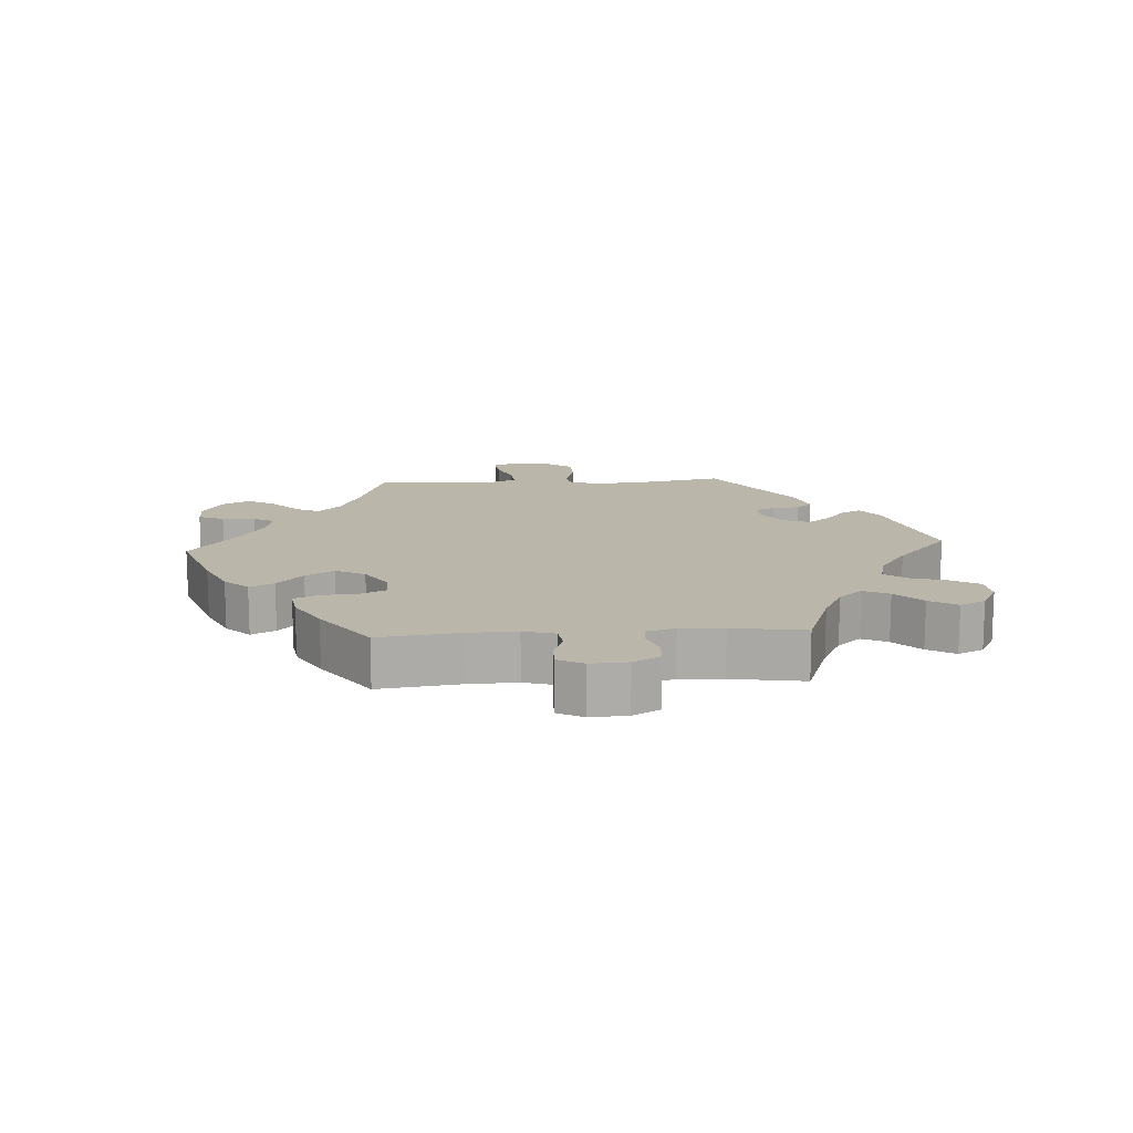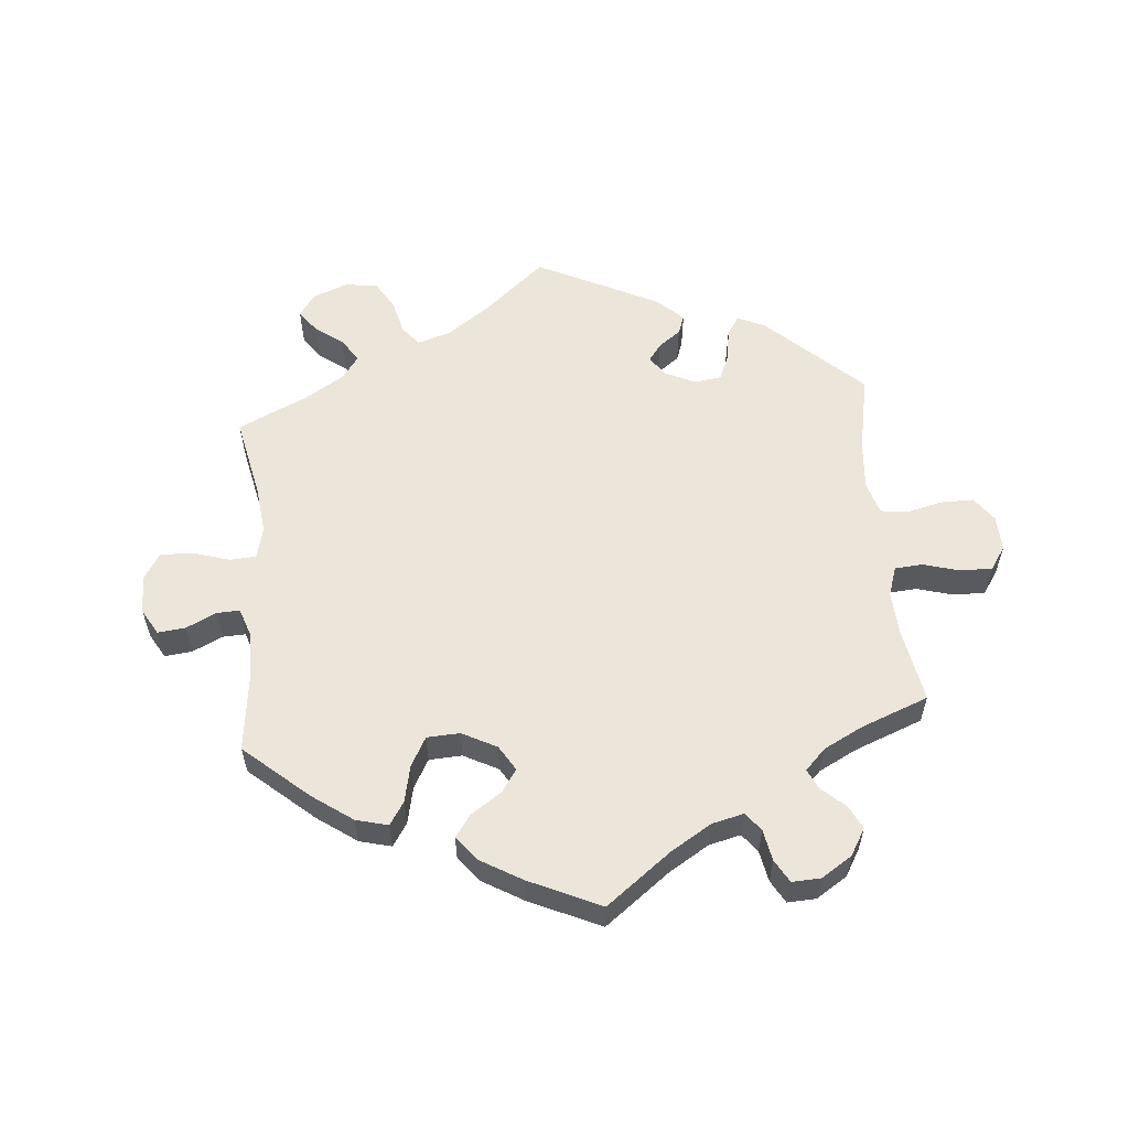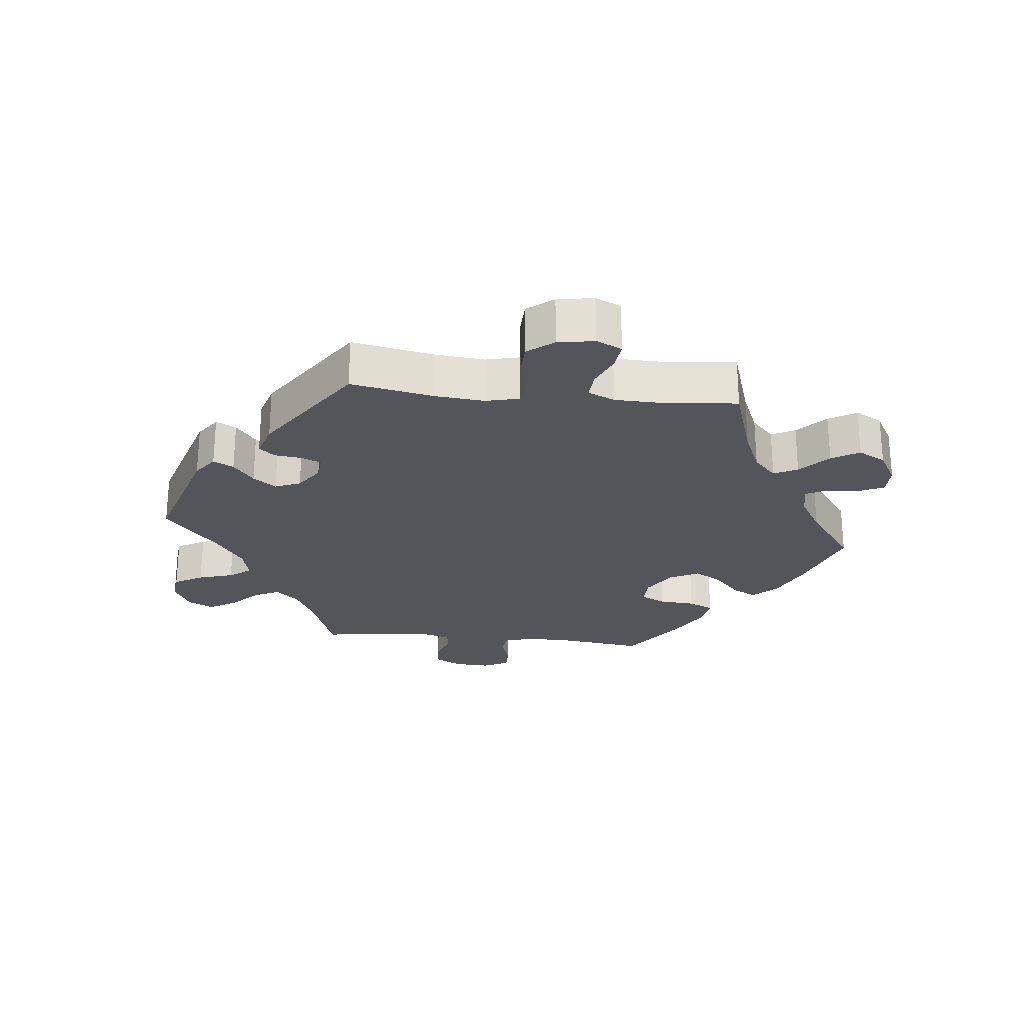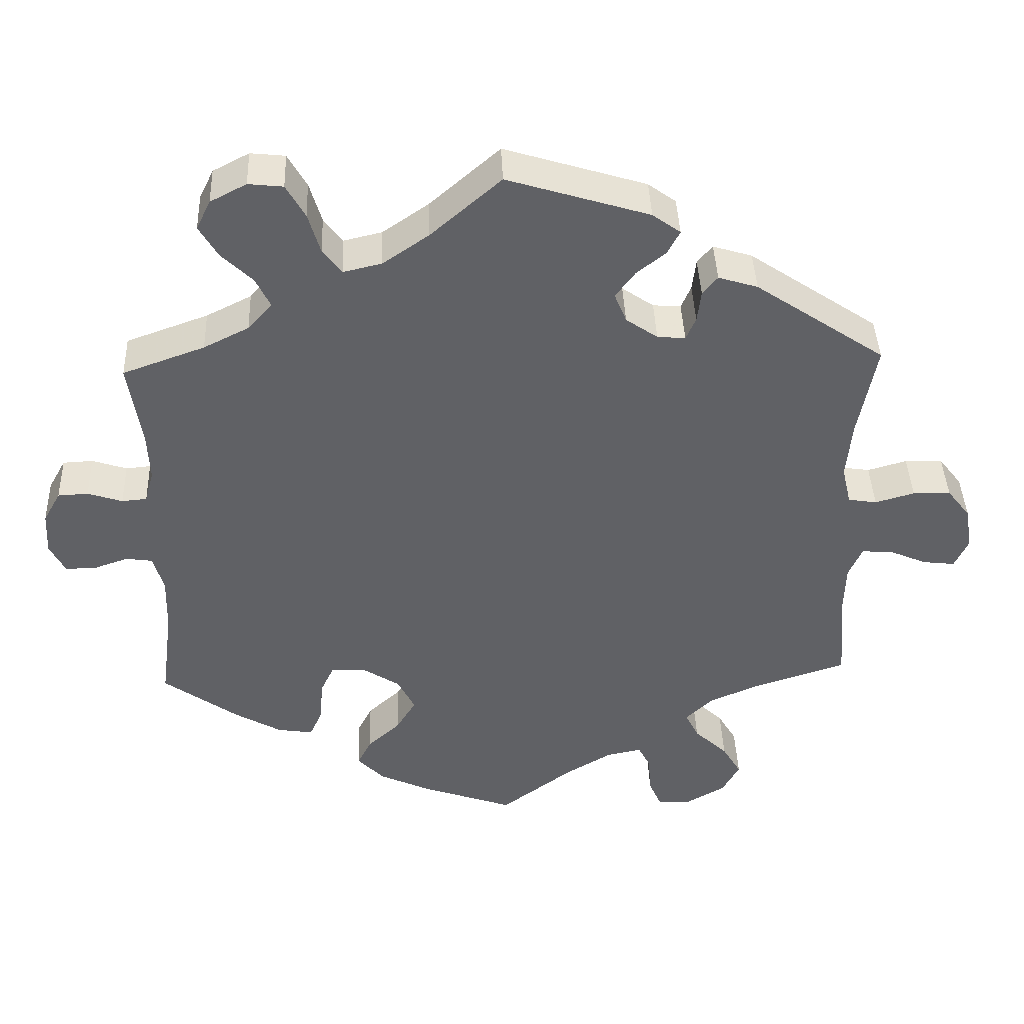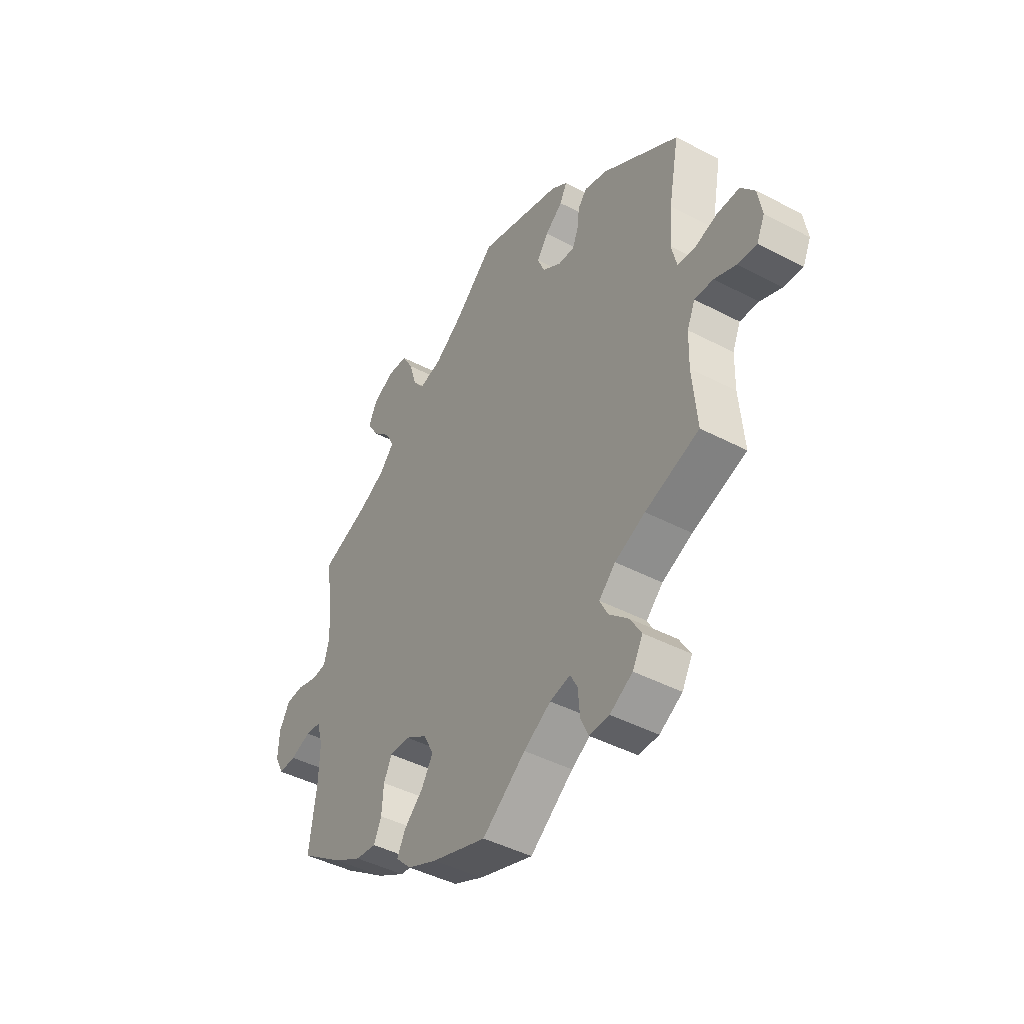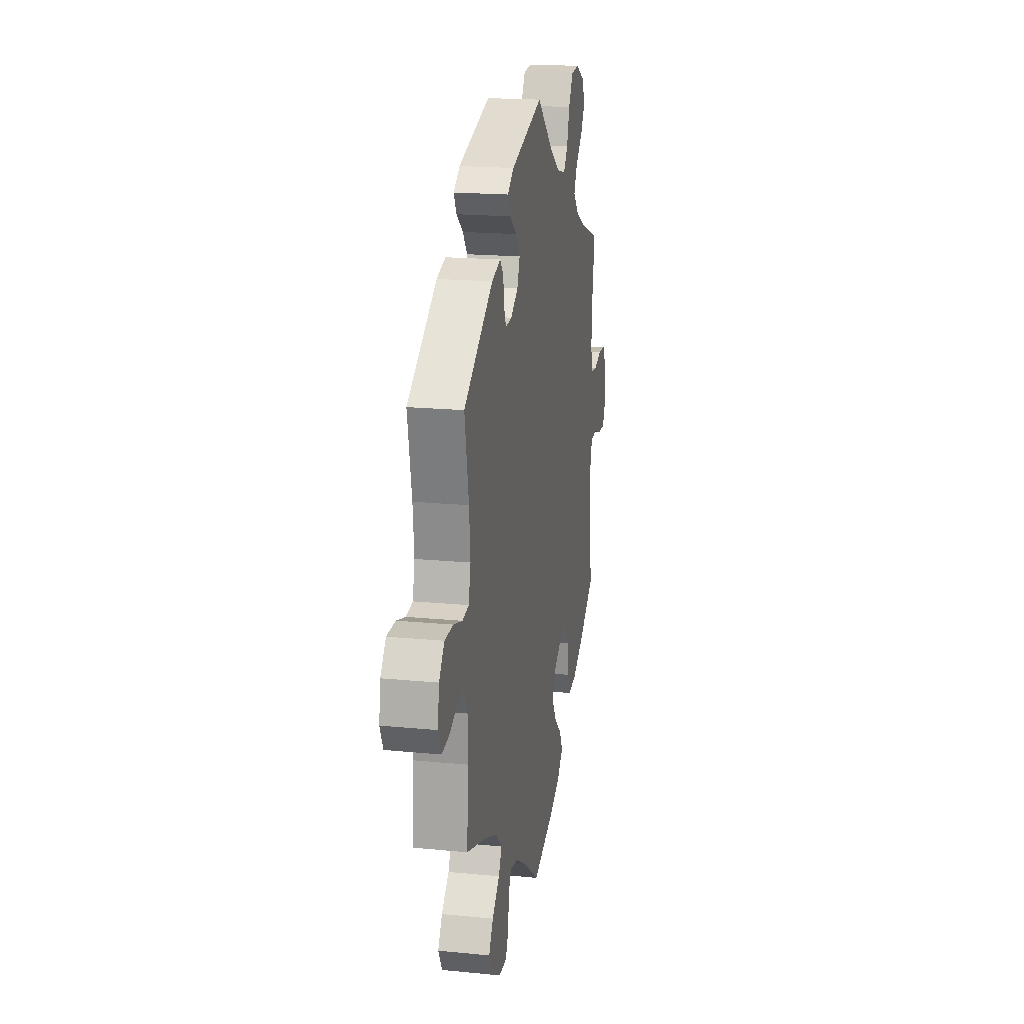
<metadata>
{"format":"obj","ext":"obj","renderer":"f3d","projection":"perspective","resolution":1024,"background":"white","views":[{"elev":13.8,"azim":-93.6,"up":"+Y"},{"elev":57.4,"azim":-124.9,"up":"+Y"},{"elev":-25.0,"azim":84.0,"up":"+Y"},{"elev":41.2,"azim":-2.2,"up":"+Z"},{"elev":-44.5,"azim":58.6,"up":"+Z"},{"elev":18.6,"azim":100.7,"up":"+Z"}]}
</metadata>
<code>
v -0.122 0.07 -0.535
v -0.189 0.07 -0.504
v -0.224 0.07 -0.468
v -0.205 0.07 -0.431
v -0.162 0.07 -0.392
v -0.136 0.07 -0.349
v -0.159 0.07 -0.304
v -0.209 0.07 -0.272
v -0.254 0.07 -0.271
v -0.272 0.07 -0.309
v -0.276 0.07 -0.364
v -0.293 0.07 -0.402
v -0.34 0.07 -0.395
v -0.403 0.07 -0.359
v -0.501 0.07 -0.289
v -0.485 0.07 -0.166
v -0.483 0.07 -0.093
v -0.497 0.07 -0.045
v -0.532 0.07 -0.04
v -0.578 0.07 -0.056
v -0.618 0.07 -0.056
v -0.638 0.07 -0.017
v -0.635 0.07 0.039
v -0.612 0.07 0.08
v -0.572 0.07 0.082
v -0.526 0.07 0.067
v -0.493 0.07 0.07
v -0.481 0.07 0.113
v -0.484 0.07 0.179
v -0.501 0.07 0.289
v -0.392 0.07 0.328
v -0.332 0.07 0.358
v -0.3 0.07 0.394
v -0.319 0.07 0.433
v -0.36 0.07 0.473
v -0.385 0.07 0.515
v -0.366 0.07 0.554
v -0.318 0.07 0.579
v -0.272 0.07 0.574
v -0.247 0.07 0.53
v -0.231 0.07 0.476
v -0.206 0.07 0.443
v -0.155 0.07 0.455
v -0.094 0.07 0.497
v -0.001 0.07 0.578
v 0.187 0.07 0.52
v 0.224 0.07 0.493
v 0.208 0.07 0.462
v 0.169 0.07 0.431
v 0.143 0.07 0.396
v 0.159 0.07 0.357
v 0.201 0.07 0.328
v 0.238 0.07 0.325
v 0.251 0.07 0.355
v 0.256 0.07 0.397
v 0.276 0.07 0.421
v 0.328 0.07 0.405
v 0.5 0.07 0.289
v 0.476 0.07 0.163
v 0.469 0.07 0.087
v 0.481 0.07 0.036
v 0.519 0.07 0.03
v 0.571 0.07 0.045
v 0.621 0.07 0.044
v 0.652 0.07 0.004
v 0.661 0.07 -0.052
v 0.643 0.07 -0.091
v 0.6 0.07 -0.086
v 0.552 0.07 -0.065
v 0.51 0.07 -0.062
v 0.492 0.07 -0.103
v 0.49 0.07 -0.173
v 0.5 0.07 -0.289
v 0.379 0.07 -0.328
v 0.311 0.07 -0.357
v 0.274 0.07 -0.392
v 0.292 0.07 -0.428
v 0.336 0.07 -0.469
v 0.361 0.07 -0.511
v 0.338 0.07 -0.553
v 0.287 0.07 -0.582
v 0.242 0.07 -0.582
v 0.225 0.07 -0.543
v 0.221 0.07 -0.492
v 0.205 0.07 -0.461
v 0.159 0.07 -0.47
v 0.098 0.07 -0.506
v 0.001 0.07 -0.578
v -0.122 0 -0.535
v -0.189 0 -0.504
v -0.224 0 -0.468
v -0.205 0 -0.431
v -0.162 0 -0.392
v -0.136 0 -0.349
v -0.159 0 -0.304
v -0.209 0 -0.272
v -0.254 0 -0.271
v -0.272 0 -0.309
v -0.276 0 -0.364
v -0.293 0 -0.402
v -0.34 0 -0.395
v -0.403 0 -0.359
v -0.501 0 -0.289
v -0.485 0 -0.166
v -0.483 0 -0.093
v -0.497 0 -0.045
v -0.532 0 -0.04
v -0.578 0 -0.056
v -0.618 0 -0.056
v -0.638 0 -0.017
v -0.635 0 0.039
v -0.612 0 0.08
v -0.572 0 0.082
v -0.526 0 0.067
v -0.493 0 0.07
v -0.481 0 0.113
v -0.484 0 0.179
v -0.501 0 0.289
v -0.392 0 0.328
v -0.332 0 0.358
v -0.3 0 0.394
v -0.319 0 0.433
v -0.36 0 0.473
v -0.385 0 0.515
v -0.366 0 0.554
v -0.318 0 0.579
v -0.272 0 0.574
v -0.247 0 0.53
v -0.231 0 0.476
v -0.206 0 0.443
v -0.155 0 0.455
v -0.094 0 0.497
v -0.001 0 0.578
v 0.187 0 0.52
v 0.224 0 0.493
v 0.208 0 0.462
v 0.169 0 0.431
v 0.143 0 0.396
v 0.159 0 0.357
v 0.201 0 0.328
v 0.238 0 0.325
v 0.251 0 0.355
v 0.256 0 0.397
v 0.276 0 0.421
v 0.328 0 0.405
v 0.5 0 0.289
v 0.476 0 0.163
v 0.469 0 0.087
v 0.481 0 0.036
v 0.519 0 0.03
v 0.571 0 0.045
v 0.621 0 0.044
v 0.652 0 0.004
v 0.661 0 -0.052
v 0.643 0 -0.091
v 0.6 0 -0.086
v 0.552 0 -0.065
v 0.51 0 -0.062
v 0.492 0 -0.103
v 0.49 0 -0.173
v 0.5 0 -0.289
v 0.379 0 -0.328
v 0.311 0 -0.357
v 0.274 0 -0.392
v 0.292 0 -0.428
v 0.336 0 -0.469
v 0.361 0 -0.511
v 0.338 0 -0.553
v 0.287 0 -0.582
v 0.242 0 -0.582
v 0.225 0 -0.543
v 0.221 0 -0.492
v 0.205 0 -0.461
v 0.159 0 -0.47
v 0.098 0 -0.506
v 0.001 0 -0.578
f 87 88 1 2
f 86 87 2 3
f 85 86 3 4
f 81 82 83 84
f 81 84 85
f 80 81 85
f 77 78 79 80
f 76 77 80 85
f 72 73 74
f 71 72 74 75
f 70 71 75 76
f 66 67 68 69
f 66 69 70
f 65 66 70
f 62 63 64 65
f 61 62 65 70
f 56 57 58 59
f 54 55 56 59
f 53 54 59 60
f 52 53 60 61
f 46 47 48 49
f 44 45 46 49
f 43 44 49 50
f 42 43 50 51
f 38 39 40 41
f 38 41 42
f 37 38 42
f 34 35 36 37
f 33 34 37 42
f 32 33 42 51
f 29 30 31
f 28 29 31 32
f 27 28 32 51
f 23 24 25 26
f 23 26 27
f 22 23 27
f 19 20 21 22
f 18 19 22 27
f 17 18 27 51
f 13 14 15 16
f 10 11 12 13
f 9 10 13 16
f 8 9 16 17
f 76 85 4 5
f 70 76 5 6
f 61 70 6 7
f 17 51 52 61
f 7 8 17 61
f 90 89 176 175
f 91 90 175 174
f 92 91 174 173
f 172 171 170 169
f 173 172 169
f 173 169 168
f 168 167 166 165
f 173 168 165 164
f 162 161 160
f 163 162 160 159
f 164 163 159 158
f 157 156 155 154
f 158 157 154
f 158 154 153
f 153 152 151 150
f 158 153 150 149
f 147 146 145 144
f 147 144 143 142
f 148 147 142 141
f 149 148 141 140
f 137 136 135 134
f 137 134 133 132
f 138 137 132 131
f 139 138 131 130
f 129 128 127 126
f 130 129 126
f 130 126 125
f 125 124 123 122
f 130 125 122 121
f 139 130 121 120
f 119 118 117
f 120 119 117 116
f 139 120 116 115
f 114 113 112 111
f 115 114 111
f 115 111 110
f 110 109 108 107
f 115 110 107 106
f 139 115 106 105
f 104 103 102 101
f 101 100 99 98
f 104 101 98 97
f 105 104 97 96
f 93 92 173 164
f 94 93 164 158
f 95 94 158 149
f 149 140 139 105
f 149 105 96 95
f 1 89 90 2
f 2 90 91 3
f 3 91 92 4
f 4 92 93 5
f 5 93 94 6
f 6 94 95 7
f 7 95 96 8
f 8 96 97 9
f 9 97 98 10
f 10 98 99 11
f 11 99 100 12
f 12 100 101 13
f 13 101 102 14
f 14 102 103 15
f 15 103 104 16
f 16 104 105 17
f 17 105 106 18
f 18 106 107 19
f 19 107 108 20
f 20 108 109 21
f 21 109 110 22
f 22 110 111 23
f 23 111 112 24
f 24 112 113 25
f 25 113 114 26
f 26 114 115 27
f 27 115 116 28
f 28 116 117 29
f 29 117 118 30
f 30 118 119 31
f 31 119 120 32
f 32 120 121 33
f 33 121 122 34
f 34 122 123 35
f 35 123 124 36
f 36 124 125 37
f 37 125 126 38
f 38 126 127 39
f 39 127 128 40
f 40 128 129 41
f 41 129 130 42
f 42 130 131 43
f 43 131 132 44
f 44 132 133 45
f 45 133 134 46
f 46 134 135 47
f 47 135 136 48
f 48 136 137 49
f 49 137 138 50
f 50 138 139 51
f 51 139 140 52
f 52 140 141 53
f 53 141 142 54
f 54 142 143 55
f 55 143 144 56
f 56 144 145 57
f 57 145 146 58
f 58 146 147 59
f 59 147 148 60
f 60 148 149 61
f 61 149 150 62
f 62 150 151 63
f 63 151 152 64
f 64 152 153 65
f 65 153 154 66
f 66 154 155 67
f 67 155 156 68
f 68 156 157 69
f 69 157 158 70
f 70 158 159 71
f 71 159 160 72
f 72 160 161 73
f 73 161 162 74
f 74 162 163 75
f 75 163 164 76
f 76 164 165 77
f 77 165 166 78
f 78 166 167 79
f 79 167 168 80
f 80 168 169 81
f 81 169 170 82
f 82 170 171 83
f 83 171 172 84
f 84 172 173 85
f 85 173 174 86
f 86 174 175 87
f 87 175 176 88
f 88 176 89 1

</code>
